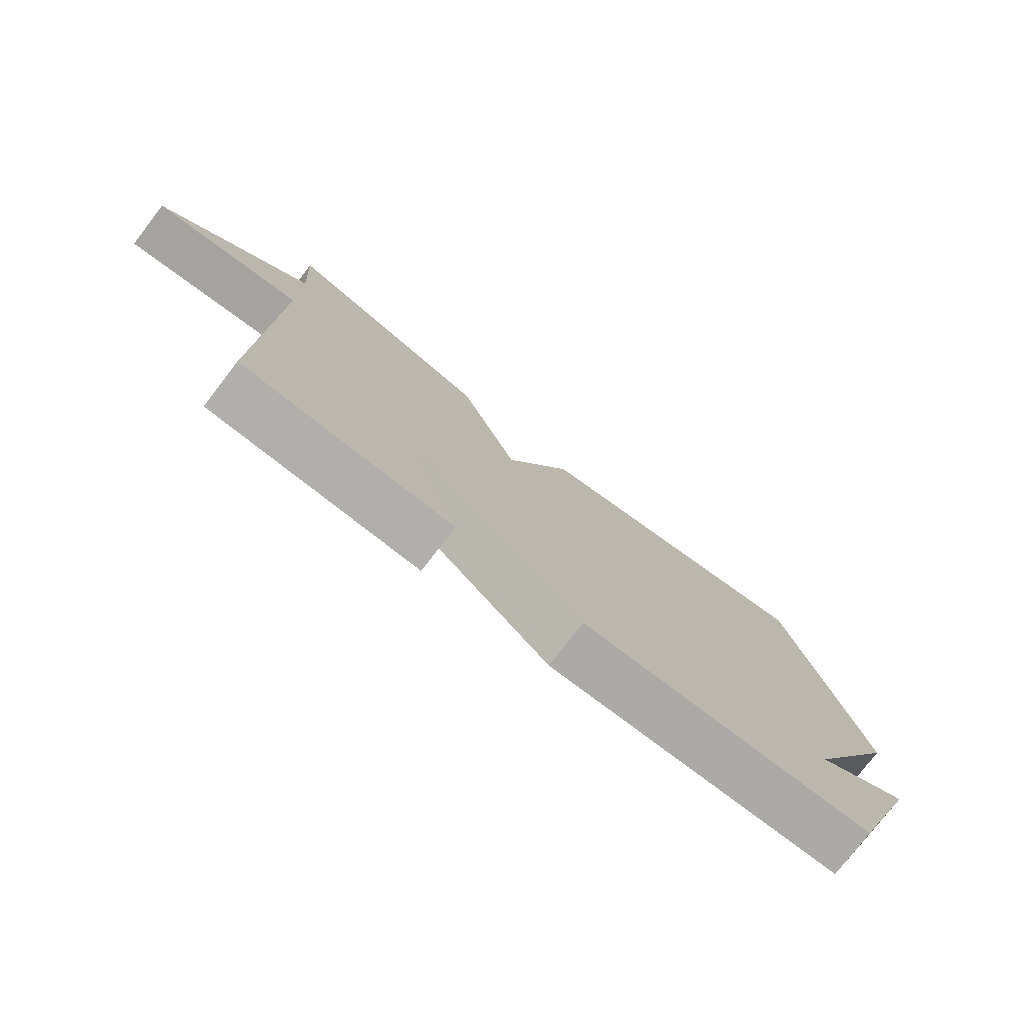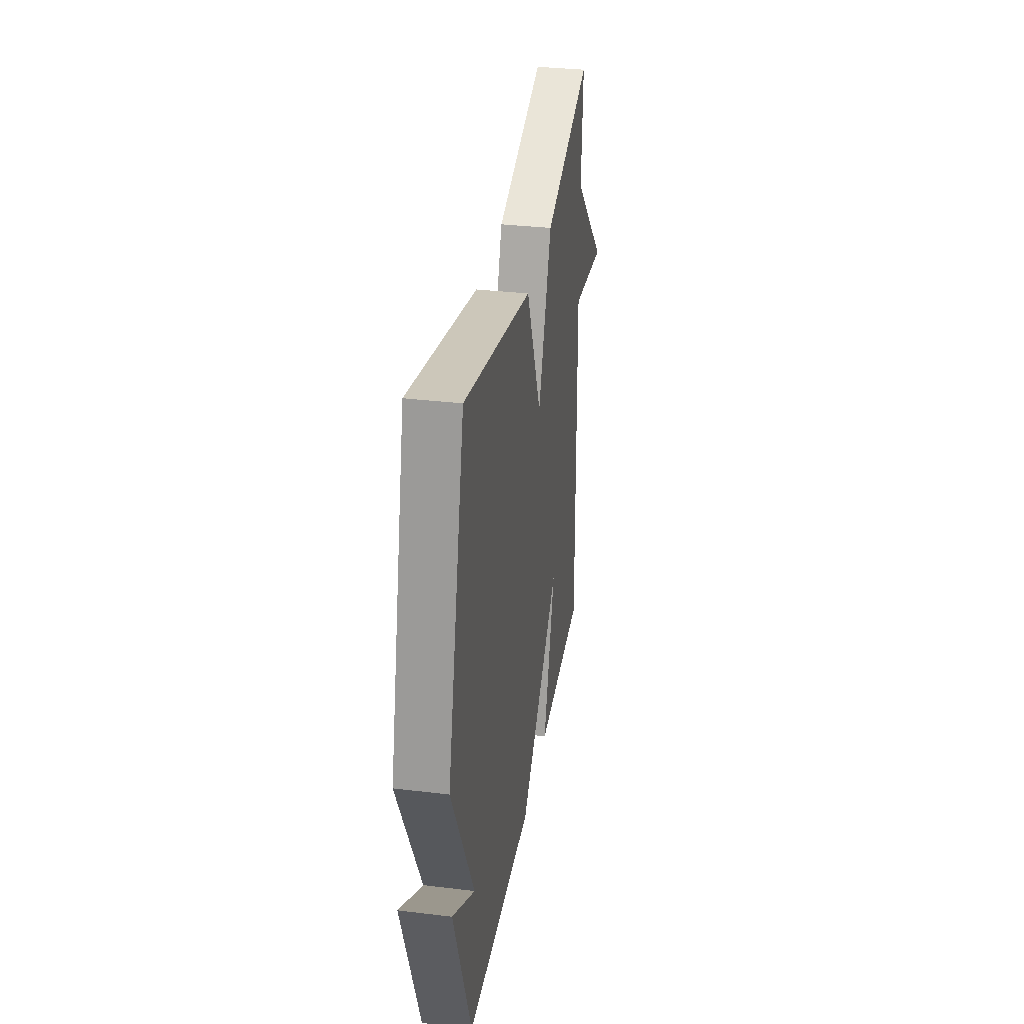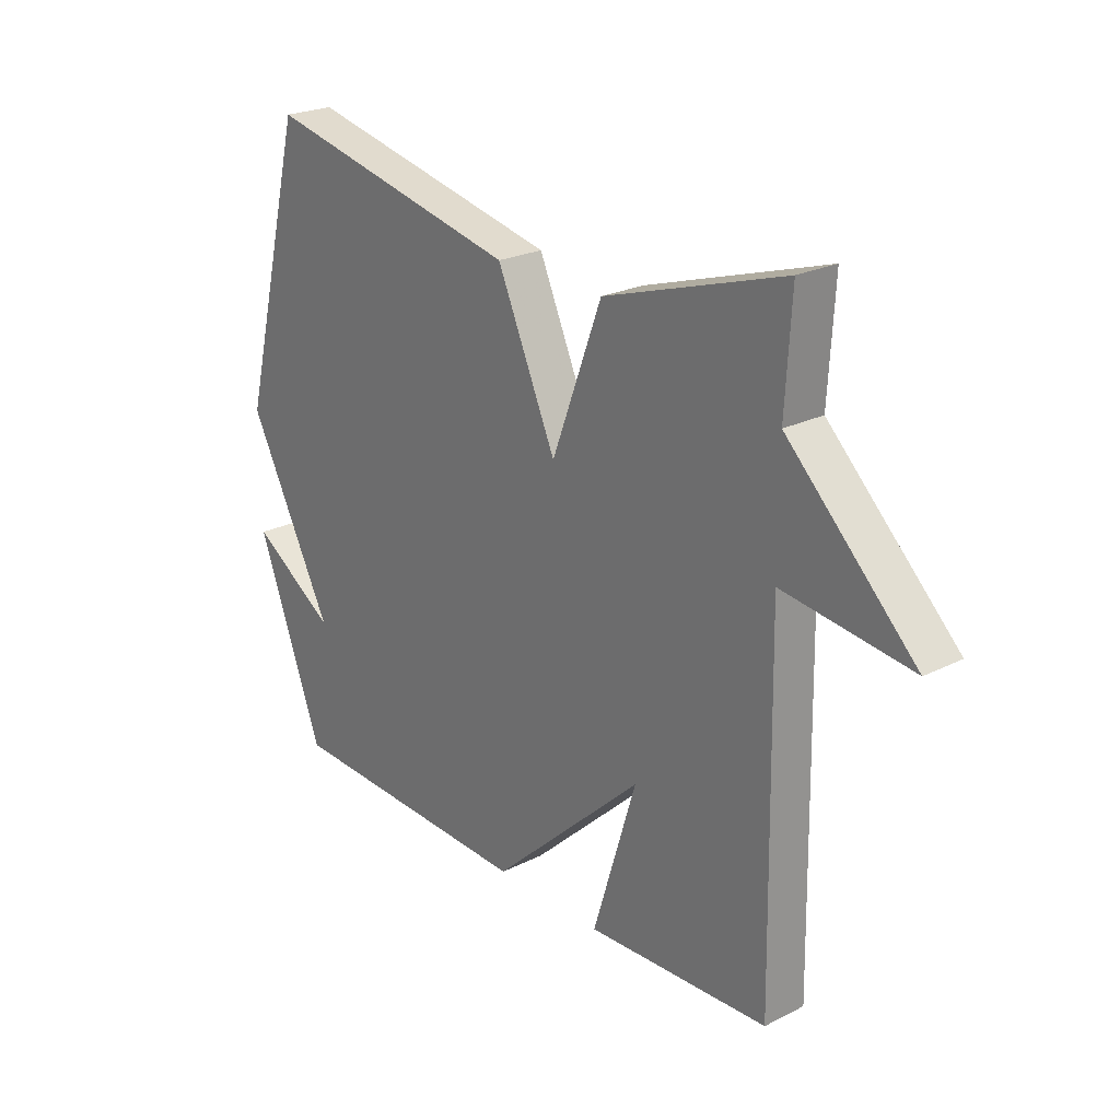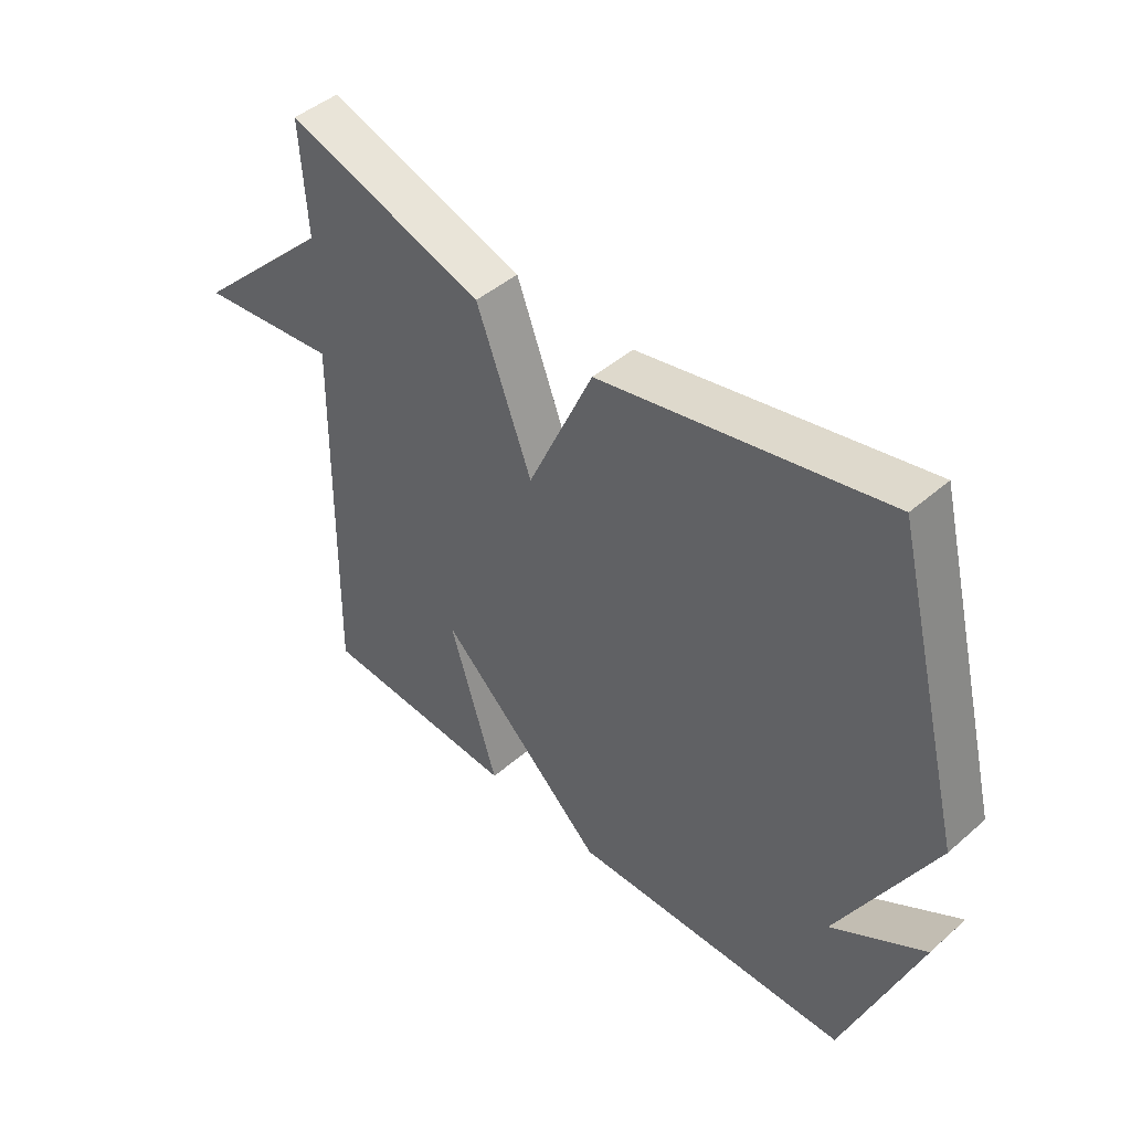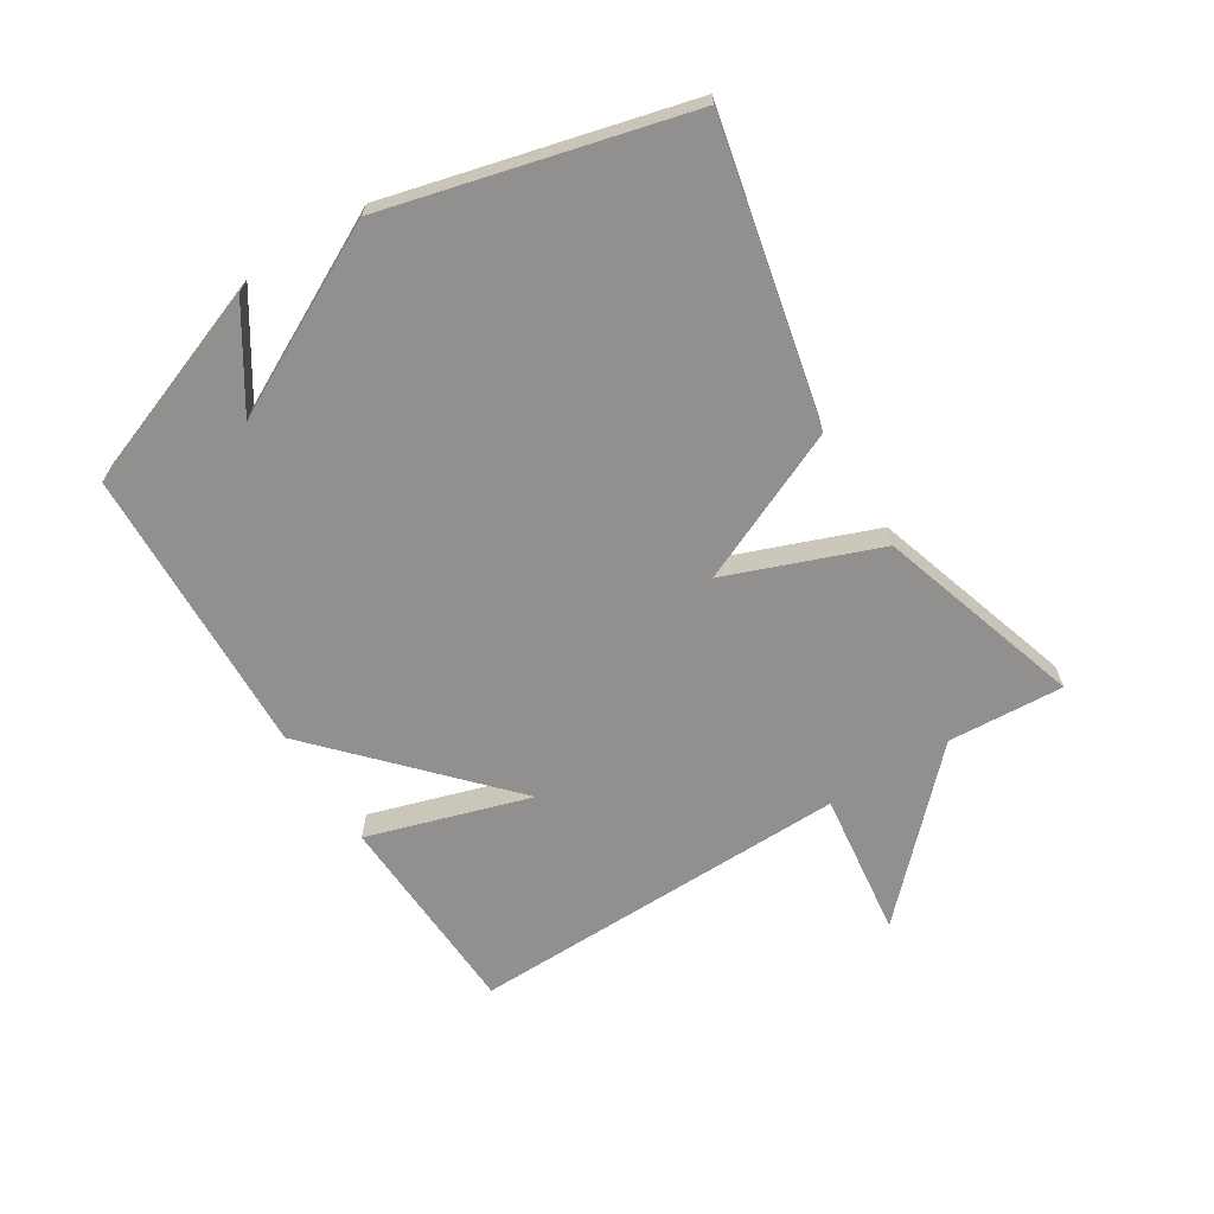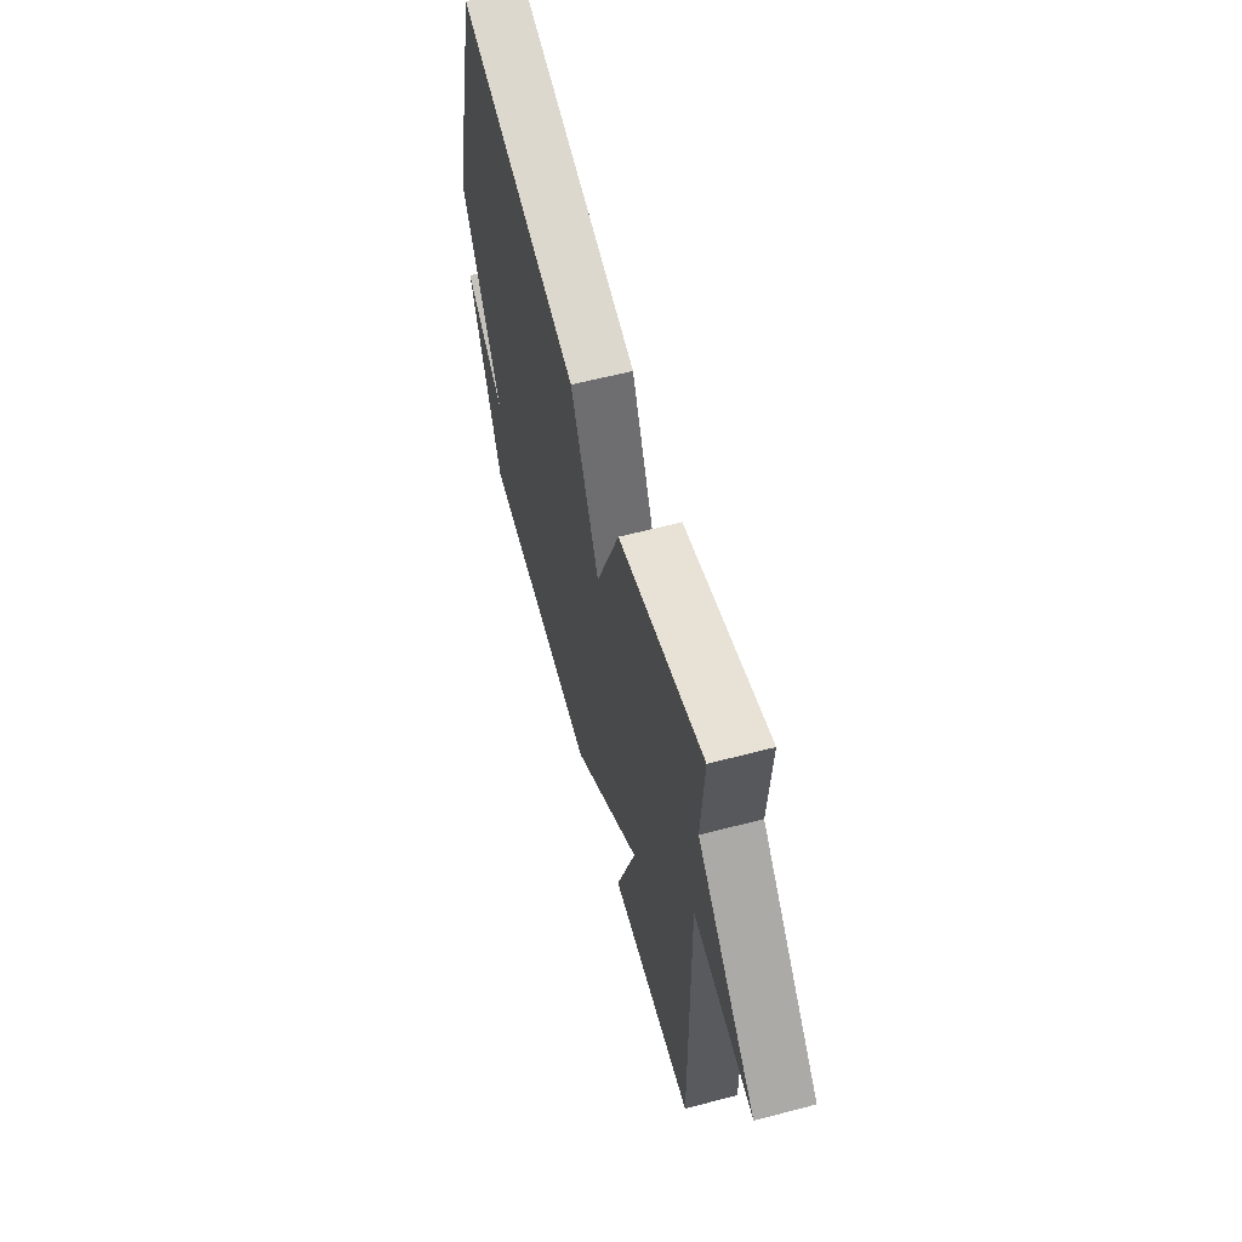
<metadata>
{"format":"obj","ext":"obj","renderer":"f3d","projection":"perspective","resolution":1024,"background":"white","views":[{"elev":-77.0,"azim":142.4,"up":"+Z"},{"elev":33.3,"azim":-80.6,"up":"+Z"},{"elev":23.7,"azim":49.9,"up":"+Z"},{"elev":45.8,"azim":-134.8,"up":"+Z"},{"elev":-65.7,"azim":-58.1,"up":"+Y"},{"elev":60.7,"azim":75.0,"up":"+Z"}]}
</metadata>
<code>
v 0.5 0.07 0.5
v 0.489 0.07 0.314
v 0.723 0.07 0.085
v 0.489 0.07 0.114
v 0.5 0.07 -0.5
v 0.166 0.07 -0.516
v 0.246 0.07 -0.255
v -0.034 0.07 -0.516
v -0.5 0.07 -0.5
v -0.621 0.07 -0.176
v -0.466 0.07 -0.275
v -0.621 0.07 0.024
v -0.5 0.07 0.5
v -0.029 0.07 0.396
v 0.079 0.07 0.153
v 0.171 0.07 0.396
v 0.5 0 0.5
v 0.489 0 0.314
v 0.723 0 0.085
v 0.489 0 0.114
v 0.5 0 -0.5
v 0.166 0 -0.516
v 0.246 0 -0.255
v -0.034 0 -0.516
v -0.5 0 -0.5
v -0.621 0 -0.176
v -0.466 0 -0.275
v -0.621 0 0.024
v -0.5 0 0.5
v -0.029 0 0.396
v 0.079 0 0.153
v 0.171 0 0.396
f 15 16 1 2
f 13 14 15
f 12 13 15
f 11 12 15
f 11 15 2
f 9 10 11
f 9 11 2
f 8 9 2
f 7 8 2
f 4 5 6 7
f 4 7 2
f 2 3 4
f 18 17 32 31
f 31 30 29
f 31 29 28
f 31 28 27
f 18 31 27
f 27 26 25
f 18 27 25
f 18 25 24
f 18 24 23
f 23 22 21 20
f 18 23 20
f 20 19 18
f 1 17 18 2
f 2 18 19 3
f 3 19 20 4
f 4 20 21 5
f 5 21 22 6
f 6 22 23 7
f 7 23 24 8
f 8 24 25 9
f 9 25 26 10
f 10 26 27 11
f 11 27 28 12
f 12 28 29 13
f 13 29 30 14
f 14 30 31 15
f 15 31 32 16
f 16 32 17 1

</code>
